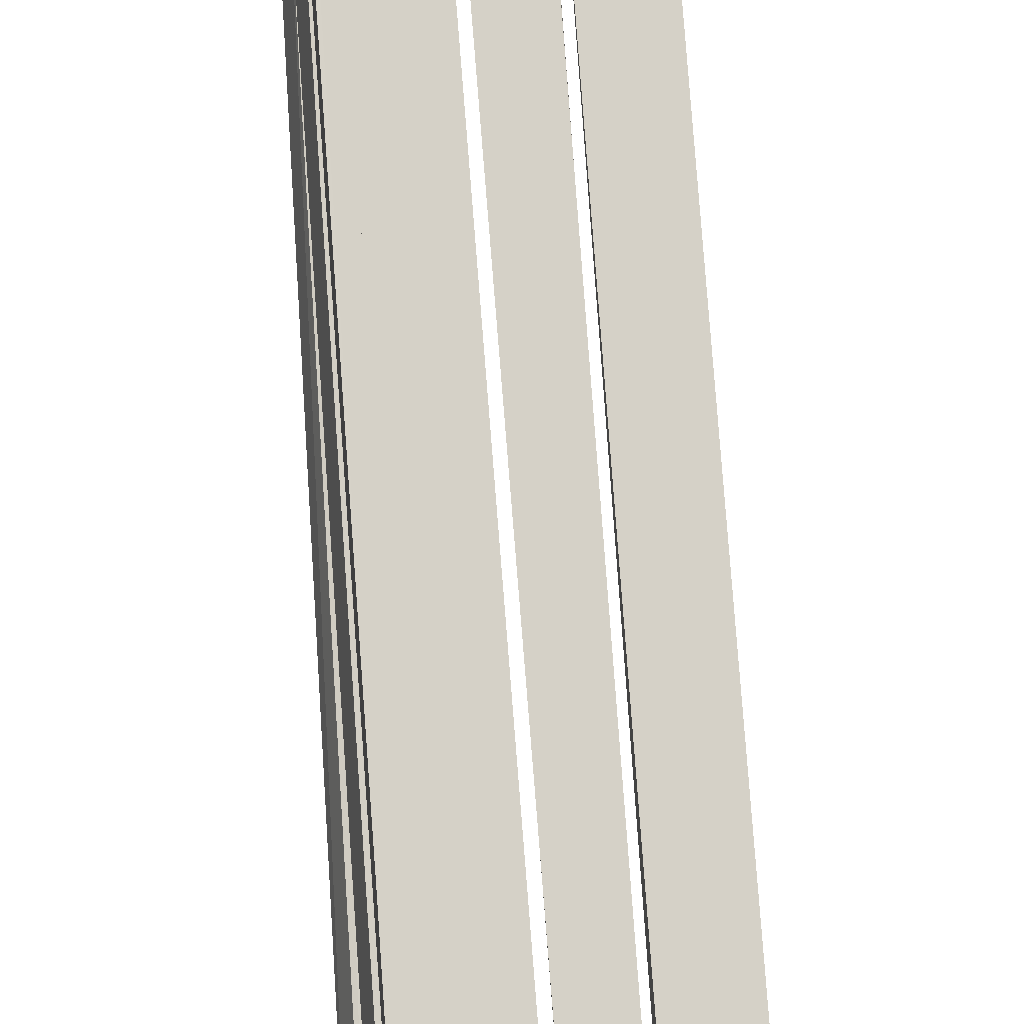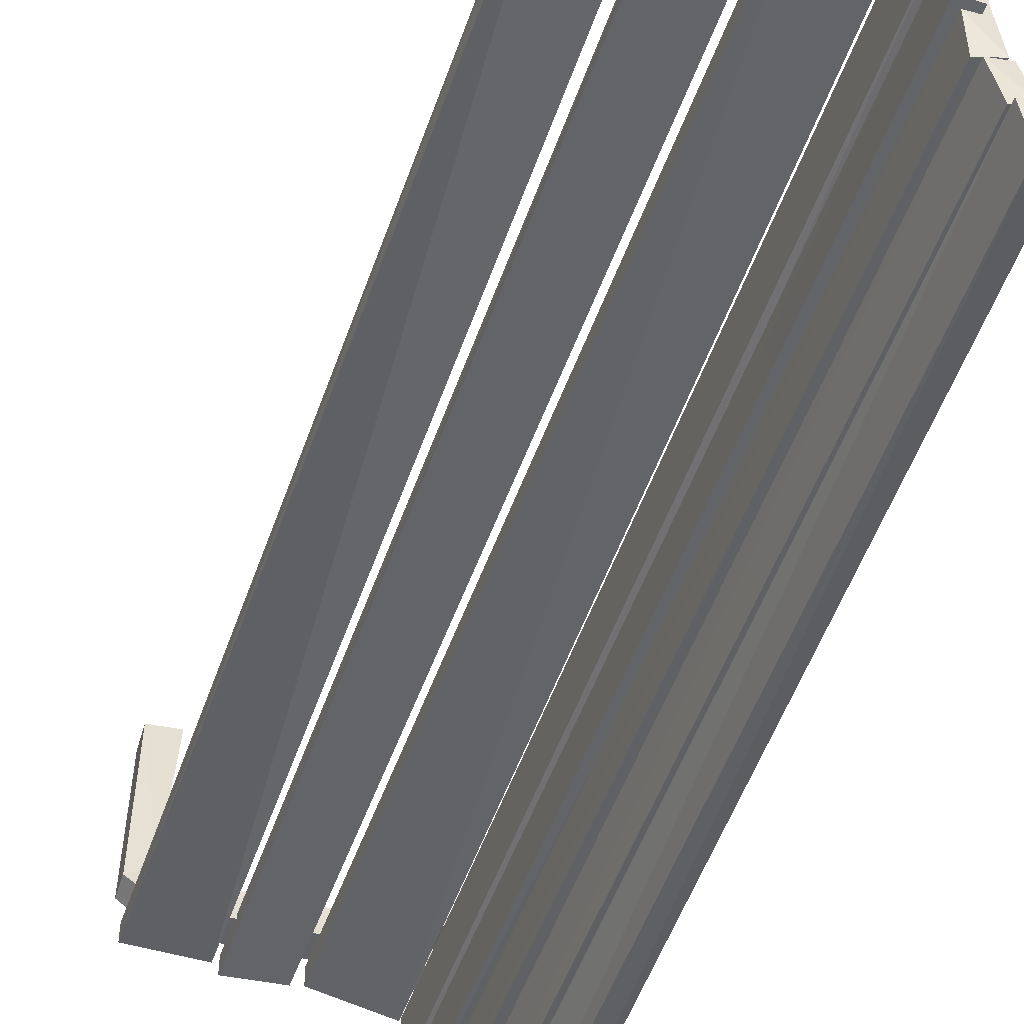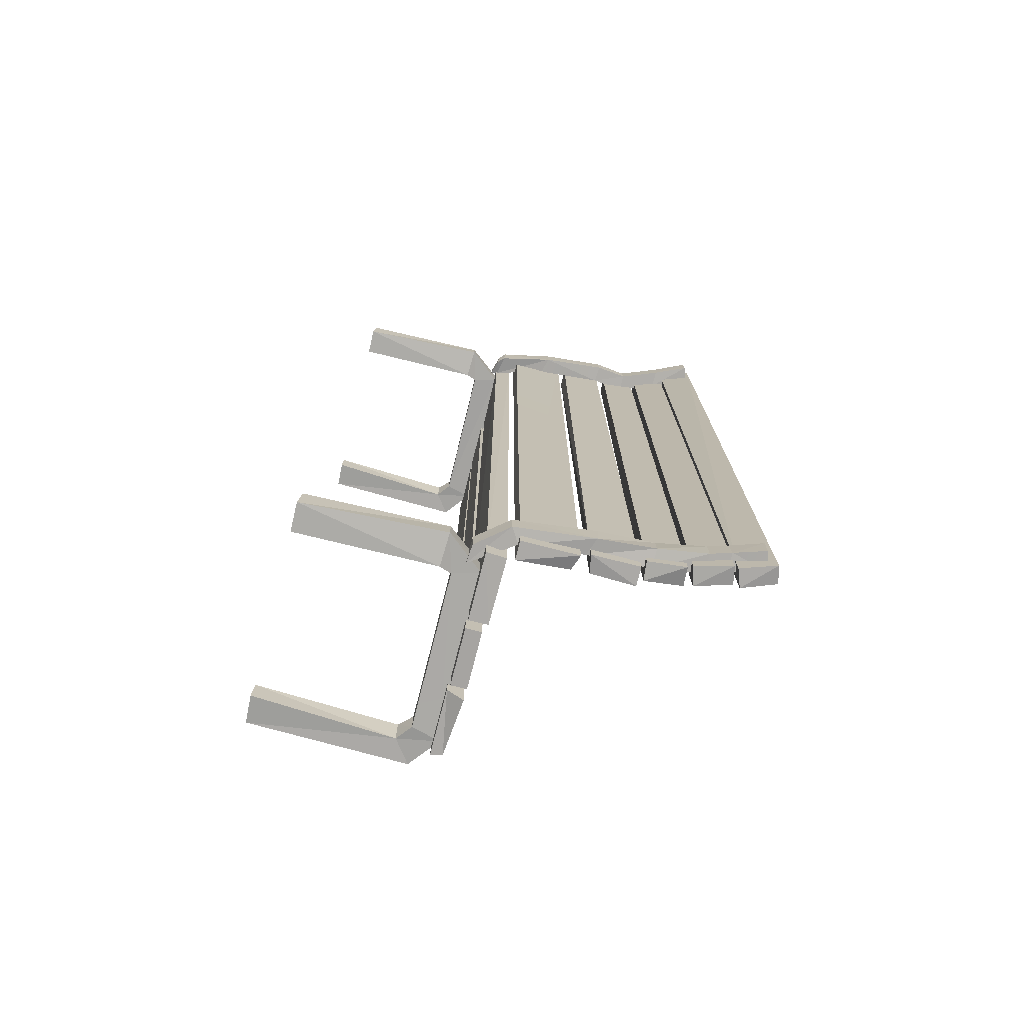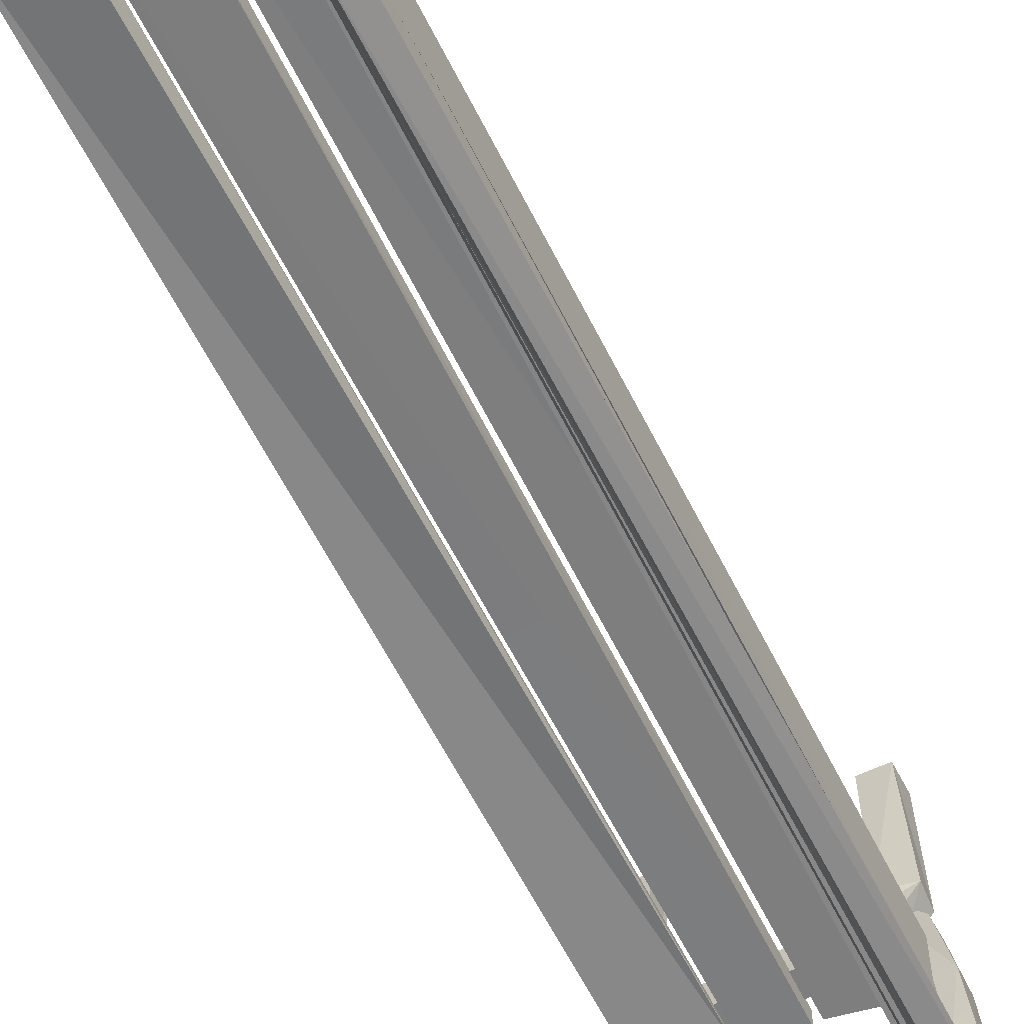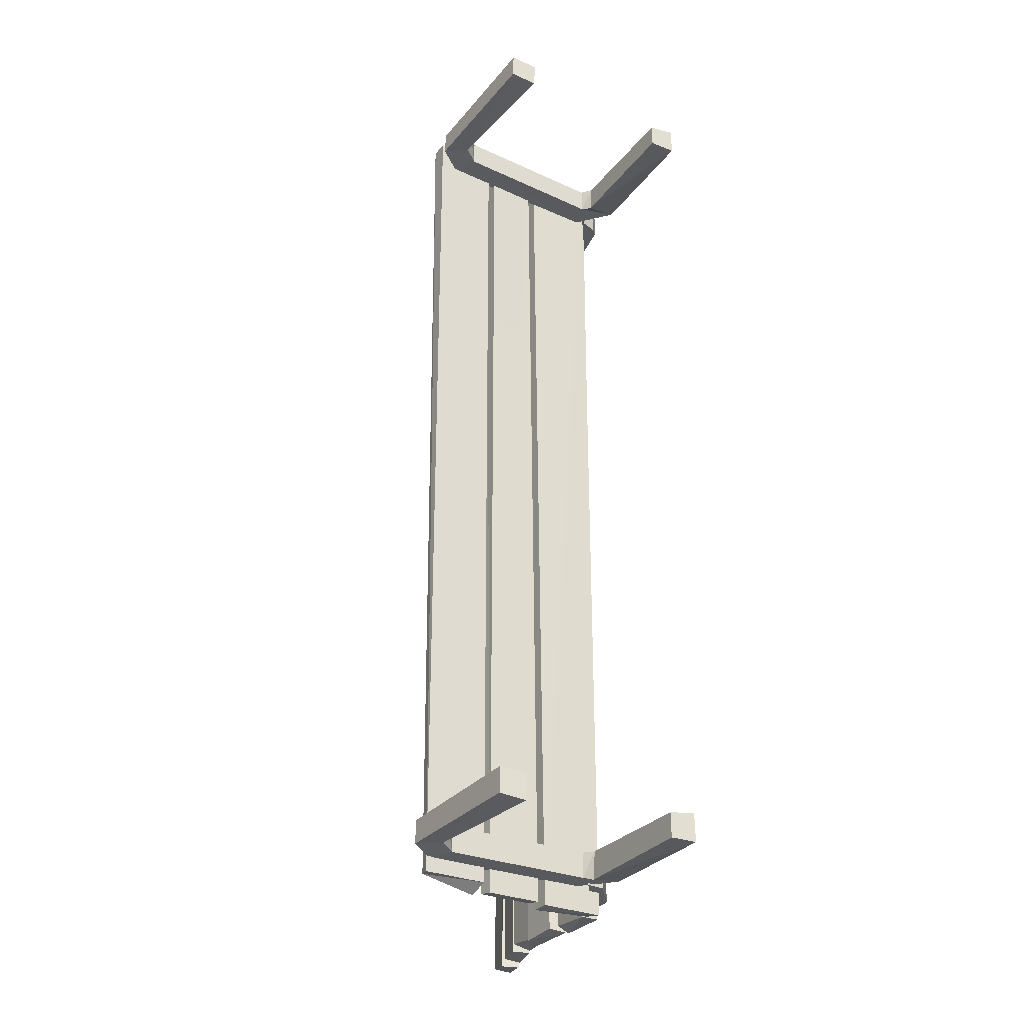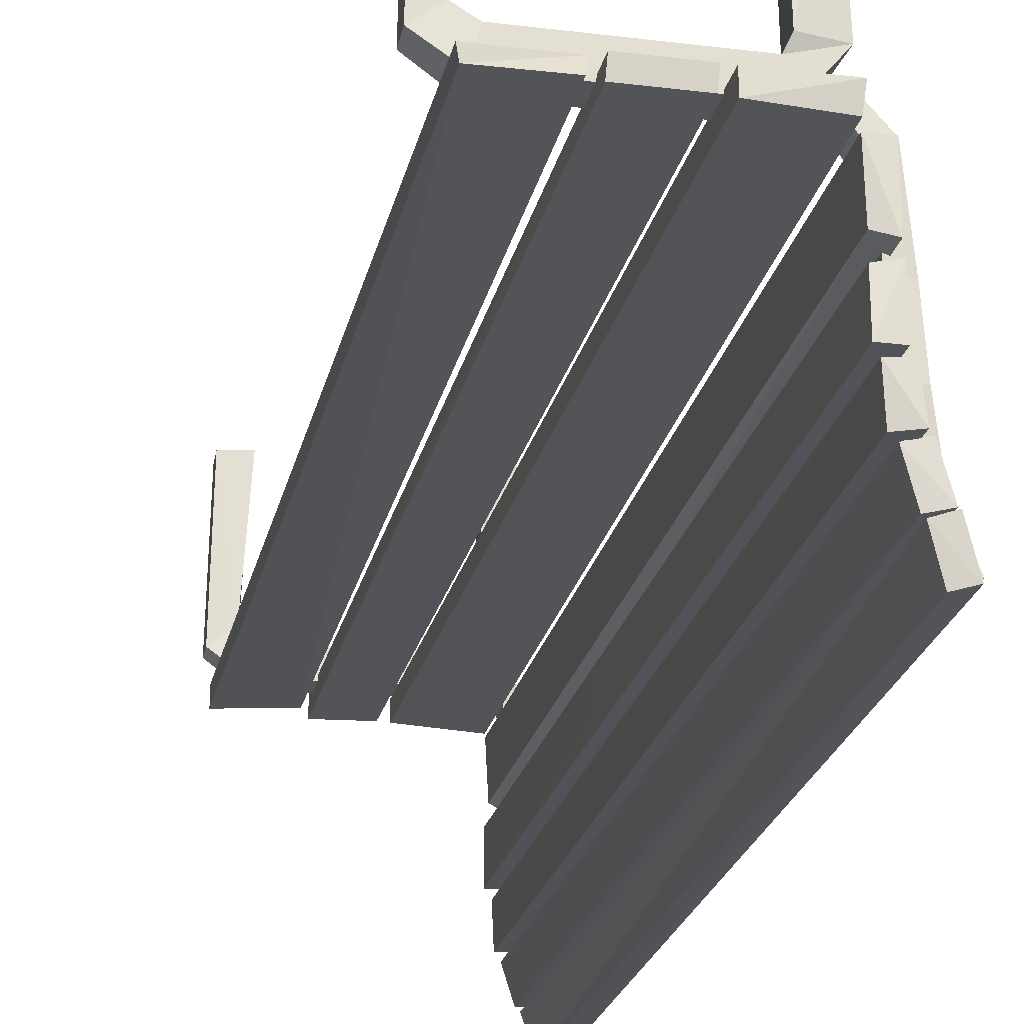
<metadata>
{"format":"obj","ext":"obj","renderer":"f3d","projection":"perspective","resolution":1024,"background":"white","views":[{"elev":79.4,"azim":175.8,"up":"+Z"},{"elev":-51.0,"azim":-18.9,"up":"+Z"},{"elev":-75.5,"azim":75.7,"up":"+Y"},{"elev":-58.9,"azim":26.1,"up":"+Z"},{"elev":-30.0,"azim":-31.2,"up":"+Y"},{"elev":-22.6,"azim":-11.9,"up":"+Z"}]}
</metadata>
<code>
o Bench.016_model.017
v -9.074 -122.3 19
v 7.726 -122.3 19
v -9.074 -122.3 14.2
v -10.53 118.3 18.37
v -10.53 118.3 13.57
v 8.181 121.8 13.9
v 8.181 121.8 18.7
v 7.213 -121.3 13.91
v -25.68 -121.8 19.17
v -11.28 -121.8 19.17
v -11.52 -121.2 15.13
v -25.92 -121.2 15.13
v -25.57 121.2 19.01
v -25.57 121.2 14.21
v -12.89 119.5 14.14
v -12.89 119.5 18.94
v -44.53 -119.6 19.57
v -27.73 -119.6 19.57
v -43.99 -119.3 16.62
v -44.43 118.6 18.82
v -44.43 118.6 14.02
v -27.14 120.3 15.97
v -27.69 120 18.92
v -28.55 -121.9 15.28
v 11.9 -120.9 12
v 11.9 -120.9 -2.396
v 7.098 -120.9 12
v 12.64 119.6 12.44
v 7.844 119.6 12.44
v 12.47 119.3 -2.821
v 7.768 -119.8 -1.085
v 8.21 118.1 -0.9483
v -36.43 111 24.89
v -38.34 110.8 17.65
v -40.58 111.8 27.94
v 3.59 108.7 25.24
v 3.59 115.5 25.24
v 5.485 115.4 28.13
v 5.544 108.7 18.53
v -36.43 117.8 24.89
v -38.34 117.6 17.65
v 5.544 115.5 18.53
v 12.66 116 27.77
v 13.16 108.6 27.85
v 4.886 107.6 28.22
v 4.664 114.7 63.21
v 11.88 115.9 63.28
v 11.65 108.1 63.75
v 4.419 108 63.6
v -46.08 117.9 23.65
v -39.63 118.4 28.01
v -46.26 111.7 23.62
v -45.58 112.1 63.45
v -45.29 118.9 63.26
v -38.11 118.3 63.62
v -38.4 111.5 63.81
v 12.48 -120 -4.66
v 12.48 -120 -16.66
v 7.675 -120 -16.66
v 12.47 119.3 -5.221
v 7.674 119.3 -5.221
v 7.674 119.3 -17.22
v 12.49 119.4 -16.89
v 7.834 -119.3 -5.511
v 13.82 -118.9 -17.61
v 14.77 -118.9 -27.16
v 9.048 -118.9 -18.08
v 13.36 119.3 -19.12
v 9.531 119.3 -29.15
v 14.31 119.3 -28.68
v 9.809 -117.7 -27.6
v 8.899 118.2 -19.56
v 15.37 -119.3 -28.24
v 17.83 -119.4 -37.52
v 10.73 -119.2 -29.47
v 15.59 119.9 -29.5
v 10.95 119.9 -30.73
v 18.05 119.8 -38.78
v 13.27 -118.7 -38.51
v 13.32 118.6 -39.39
v -40.38 -115.5 25.19
v -42.29 -115.7 17.95
v -44.52 -114.7 28.24
v -1.21 -115.4 25.24
v -1.21 -108.6 25.24
v 0.6854 -108.8 28.13
v 0.7437 -115.5 18.53
v -40.38 -108.7 25.19
v -42.29 -108.9 17.95
v 0.7437 -108.6 18.53
v 7.864 -108.2 27.77
v 8.363 -115.5 27.85
v 0.08579 -116.5 28.22
v -0.1359 -109.5 63.21
v 7.084 -108.3 63.28
v 6.846 -116 63.75
v -0.3811 -116.1 63.6
v -50.03 -108.6 23.95
v -43.58 -108.1 28.31
v -50.21 -114.8 23.91
v -49.53 -114.4 63.75
v -49.24 -107.6 63.55
v -42.06 -108.2 63.91
v -42.35 -115 64.1
v 12.59 116.1 -24.91
v 16.45 117.6 -35.83
v 21.25 117.9 -35.8
v 17.39 116.3 -24.88
v 12.78 109.3 -24.97
v 17.58 109.5 -24.94
v 21.44 111 -35.86
v 16.64 110.8 -35.89
v 18.53 115.8 -15.84
v 13.74 115.7 -15.56
v 21.12 110.1 -46.51
v 21.08 116.9 -46.53
v 18.64 109 -15.9
v 13.85 108.8 -15.62
v 17.03 115.3 1.939
v 12.39 115.4 3.143
v 16.98 108.5 2.155
v 12.34 108.6 3.358
v 14.06 114.7 17.02
v 7.99 108.6 18.43
v 8.292 115.4 18.2
v 12.18 114.6 18.71
v 7.58 114.9 20.05
v 13.76 107.9 17.25
v 12.06 107.8 19.01
v 7.455 108.1 20.35
v 25.72 110.2 -45.14
v 25.68 117 -45.16
v 13.14 -108 -32.1
v 14.58 -107.7 -37.19
v 19.38 -107.5 -37.09
v 17.94 -107.8 -32
v 13.27 -114.8 -32.09
v 18.07 -114.6 -31.99
v 19.51 -114.3 -37.08
v 14.72 -114.5 -37.18
v 15.99 -108.7 -19.8
v 17.54 -115.3 -45.86
v 17.53 -108.4 -45.93
v 16.46 -115.5 -19.64
v 11.69 -116.1 -19.57
v 11.21 -109.4 -19.73
v 15.48 -109 -5.885
v 15.46 -115.8 -5.574
v 10.93 -115.6 -3.988
v 10.96 -108.8 -4.299
v 13.38 -109.6 14.36
v 13.53 -116.4 14.26
v 9.724 -116.8 11.93
v 9.575 -109.9 12.03
v 7.064 -109.2 22.04
v 7 -116 22.1
v 2.218 -115.9 22.51
v 2.282 -109.1 22.45
v 22.21 -115.2 -44.77
v 22.21 -108.4 -44.84
v 17.82 -120.6 -38.2
v 20.48 -119.5 -47.29
v 13.3 -120.5 -39.83
v 19.66 118.5 -38.48
v 14.58 119.8 -39.9
v 22.91 118.4 -47.52
v 16 -118.9 -48.52
v 17.78 120.6 -48.35
f 3 2 1
f 6 4 7
f 2 7 1
f 6 8 3
f 4 3 1
f 6 7 2
f 7 4 1
f 3 5 6
f 3 8 2
f 2 8 6
f 11 9 12
f 16 14 13
f 16 9 10
f 15 12 14
f 13 14 9
f 11 16 10
f 14 12 9
f 19 18 17
f 23 21 20
f 18 20 17
f 21 22 19
f 20 21 17
f 22 23 18
f 19 24 18
f 22 24 19
f 18 24 22
f 21 19 17
f 27 26 25
f 30 29 28
f 30 25 26
f 29 31 27
f 29 25 28
f 31 30 26
f 30 32 29
f 29 32 31
f 31 32 30
f 27 31 26
f 59 58 57
f 63 61 60
f 58 60 57
f 62 64 61
f 60 61 57
f 59 62 58
f 62 63 58
f 57 64 59
f 61 64 57
f 67 66 65
f 70 69 68
f 66 68 65
f 69 71 67
f 72 65 68
f 71 70 66
f 69 72 68
f 67 72 69
f 67 71 66
f 75 74 73
f 78 77 76
f 78 73 74
f 80 75 77
f 76 75 73
f 79 78 74
f 78 80 77
f 79 80 78
f 75 79 74
f 163 162 161
f 166 165 164
f 166 164 161
f 168 167 163
f 164 163 161
f 167 166 162
f 166 168 165
f 167 168 166
f 163 167 162
f 161 162 166
f 163 165 168
f 164 165 163
f 6 5 4
f 4 5 3
f 11 10 9
f 16 15 14
f 16 13 9
f 15 11 12
f 11 15 16
f 23 22 21
f 18 23 20
f 30 28 25
f 29 27 25
f 63 62 61
f 58 63 60
f 62 59 64
f 66 70 68
f 72 67 65
f 71 69 70
f 78 76 73
f 80 79 75
f 76 77 75
f 35 34 33
f 38 37 36
f 39 36 33
f 42 40 37
f 37 33 36
f 42 34 41
f 43 37 38
f 44 39 42
f 44 36 39
f 46 38 45
f 36 45 38
f 44 45 36
f 42 43 44
f 47 43 38
f 48 44 43
f 48 45 44
f 48 46 49
f 45 49 46
f 48 49 45
f 38 46 47
f 43 47 48
f 50 41 34
f 51 40 41
f 51 33 40
f 53 52 35
f 51 35 33
f 34 52 50
f 41 50 51
f 54 50 52
f 55 51 50
f 55 35 51
f 55 53 56
f 35 56 53
f 55 56 35
f 52 53 54
f 50 54 55
f 35 52 34
f 48 47 46
f 33 34 39
f 83 82 81
f 86 85 84
f 82 84 81
f 85 89 88
f 84 88 81
f 89 87 82
f 91 85 86
f 92 87 90
f 92 84 87
f 94 86 93
f 84 93 86
f 92 93 84
f 90 91 92
f 95 91 86
f 96 92 91
f 96 93 92
f 96 94 97
f 93 97 94
f 96 97 93
f 86 94 95
f 91 95 96
f 98 89 82
f 99 88 89
f 99 81 88
f 101 100 83
f 99 83 81
f 82 100 98
f 89 98 99
f 102 98 100
f 103 99 98
f 103 83 99
f 103 101 104
f 83 104 101
f 103 104 83
f 100 101 102
f 98 102 103
f 83 100 82
f 96 95 94
f 108 106 105
f 112 110 109
f 112 105 106
f 111 108 110
f 114 108 105
f 116 112 106
f 113 110 108
f 118 110 117
f 114 109 118
f 119 114 120
f 119 117 113
f 121 118 117
f 120 118 122
f 123 119 120
f 123 121 119
f 124 122 121
f 125 122 124
f 126 125 127
f 120 125 123
f 121 128 124
f 126 128 123
f 129 124 128
f 127 124 130
f 130 126 127
f 123 128 121
f 131 111 112
f 132 111 131
f 116 107 132
f 131 116 132
f 112 115 131
f 136 134 133
f 140 138 137
f 140 133 134
f 139 136 138
f 141 136 133
f 143 140 134
f 144 138 136
f 145 137 138
f 145 133 137
f 147 141 146
f 133 146 141
f 145 146 133
f 136 141 144
f 138 144 145
f 148 144 141
f 149 145 144
f 149 146 145
f 151 147 150
f 146 150 147
f 149 150 146
f 141 147 148
f 144 148 149
f 151 148 147
f 153 149 148
f 154 149 153
f 155 151 154
f 150 154 151
f 148 152 153
f 156 151 155
f 157 153 152
f 157 154 153
f 157 155 158
f 154 158 155
f 152 156 157
f 142 139 140
f 160 139 159
f 143 135 160
f 159 143 160
f 42 41 40
f 37 40 33
f 42 39 34
f 43 42 37
f 55 54 53
f 82 87 84
f 85 90 89
f 84 85 88
f 89 90 87
f 91 90 85
f 103 102 101
f 108 107 106
f 112 111 110
f 112 109 105
f 111 107 108
f 114 113 108
f 116 115 112
f 113 117 110
f 118 109 110
f 114 105 109
f 119 113 114
f 119 121 117
f 121 122 118
f 120 114 118
f 125 120 122
f 126 123 125
f 126 129 128
f 129 130 124
f 127 125 124
f 130 129 126
f 132 107 111
f 116 106 107
f 131 115 116
f 136 135 134
f 140 139 138
f 140 137 133
f 139 135 136
f 143 142 140
f 151 152 148
f 154 150 149
f 156 152 151
f 157 158 154
f 157 156 155
f 142 159 139
f 160 135 139
f 143 134 135
f 159 142 143

</code>
